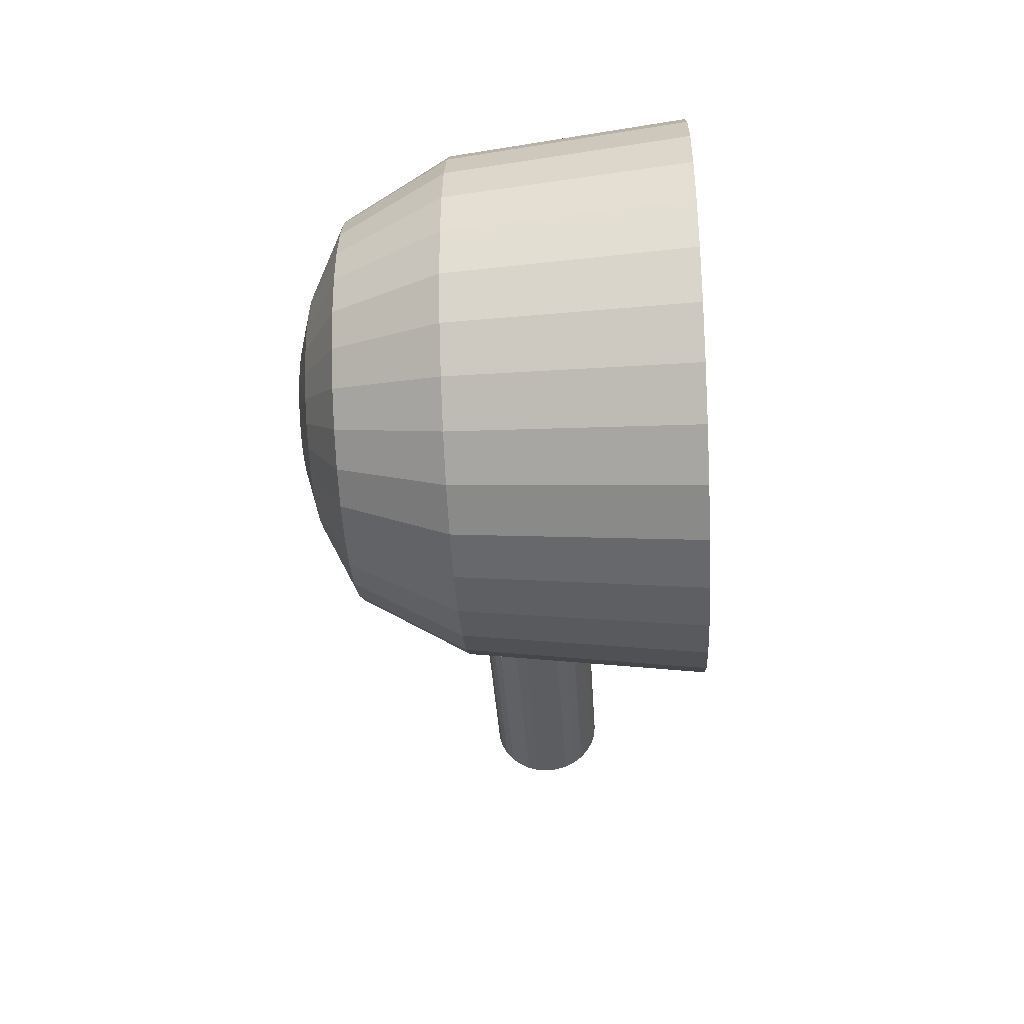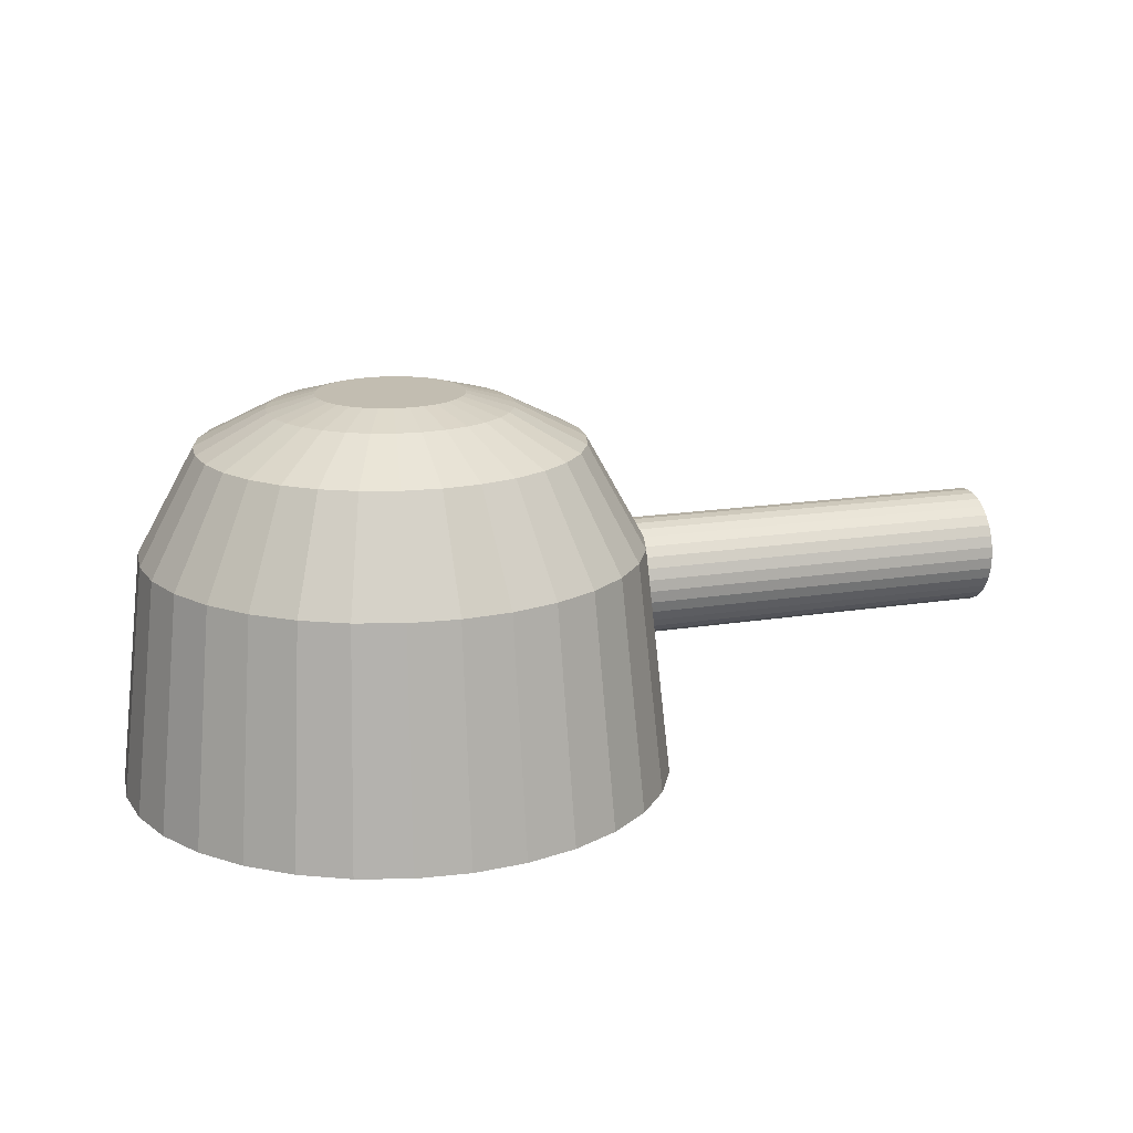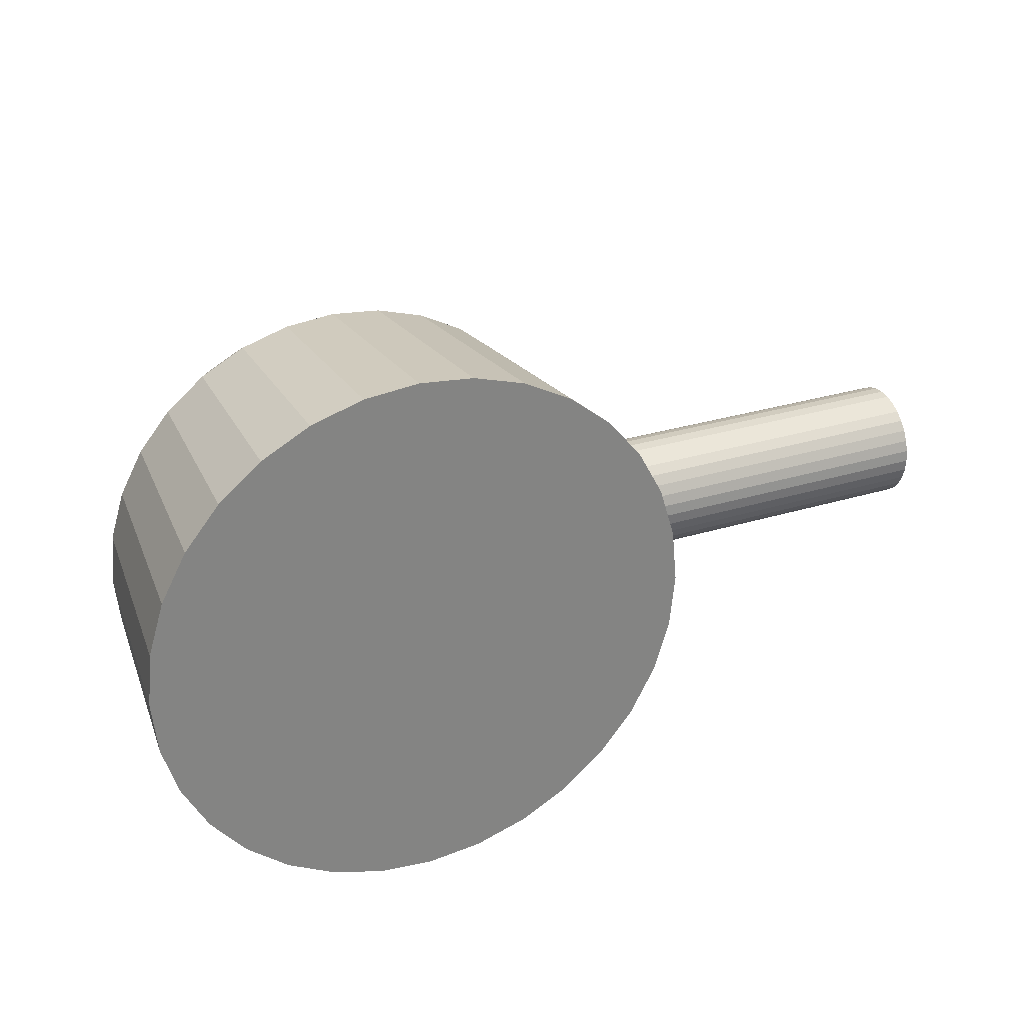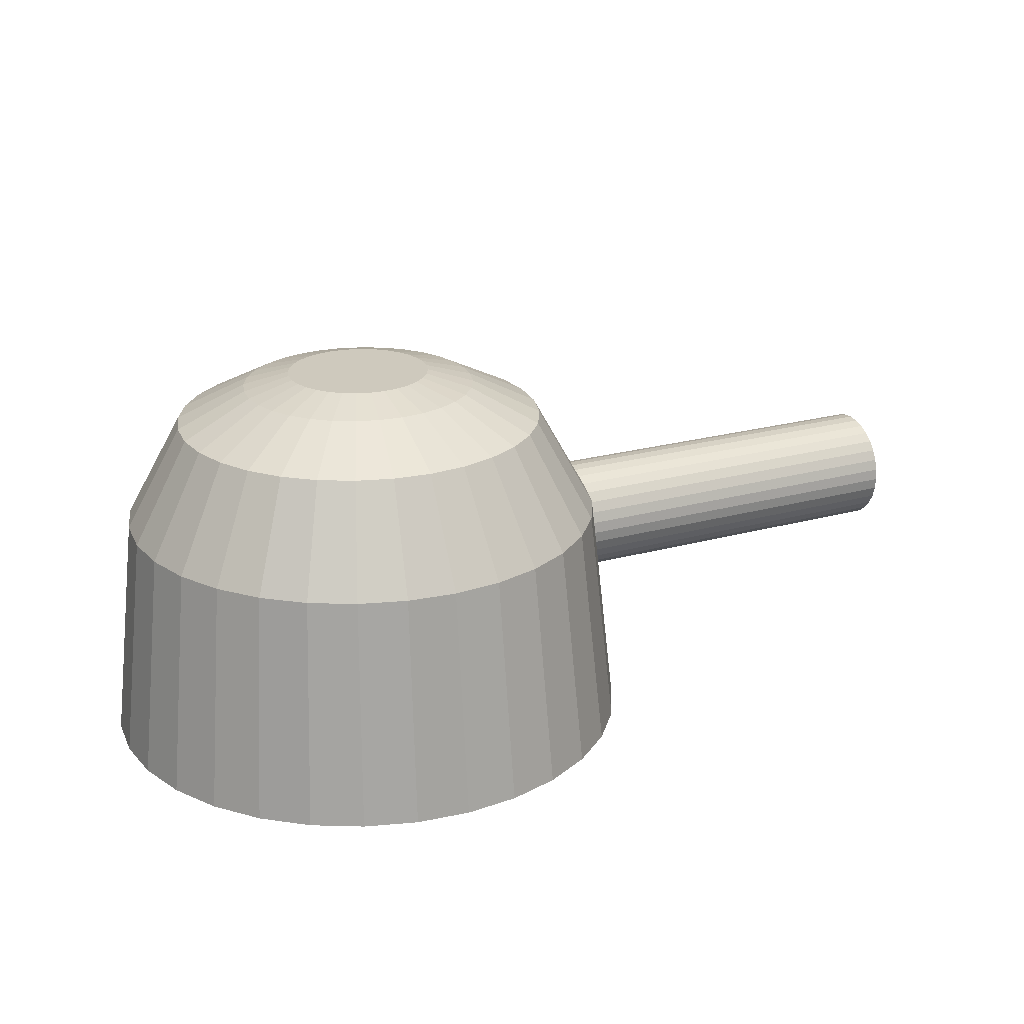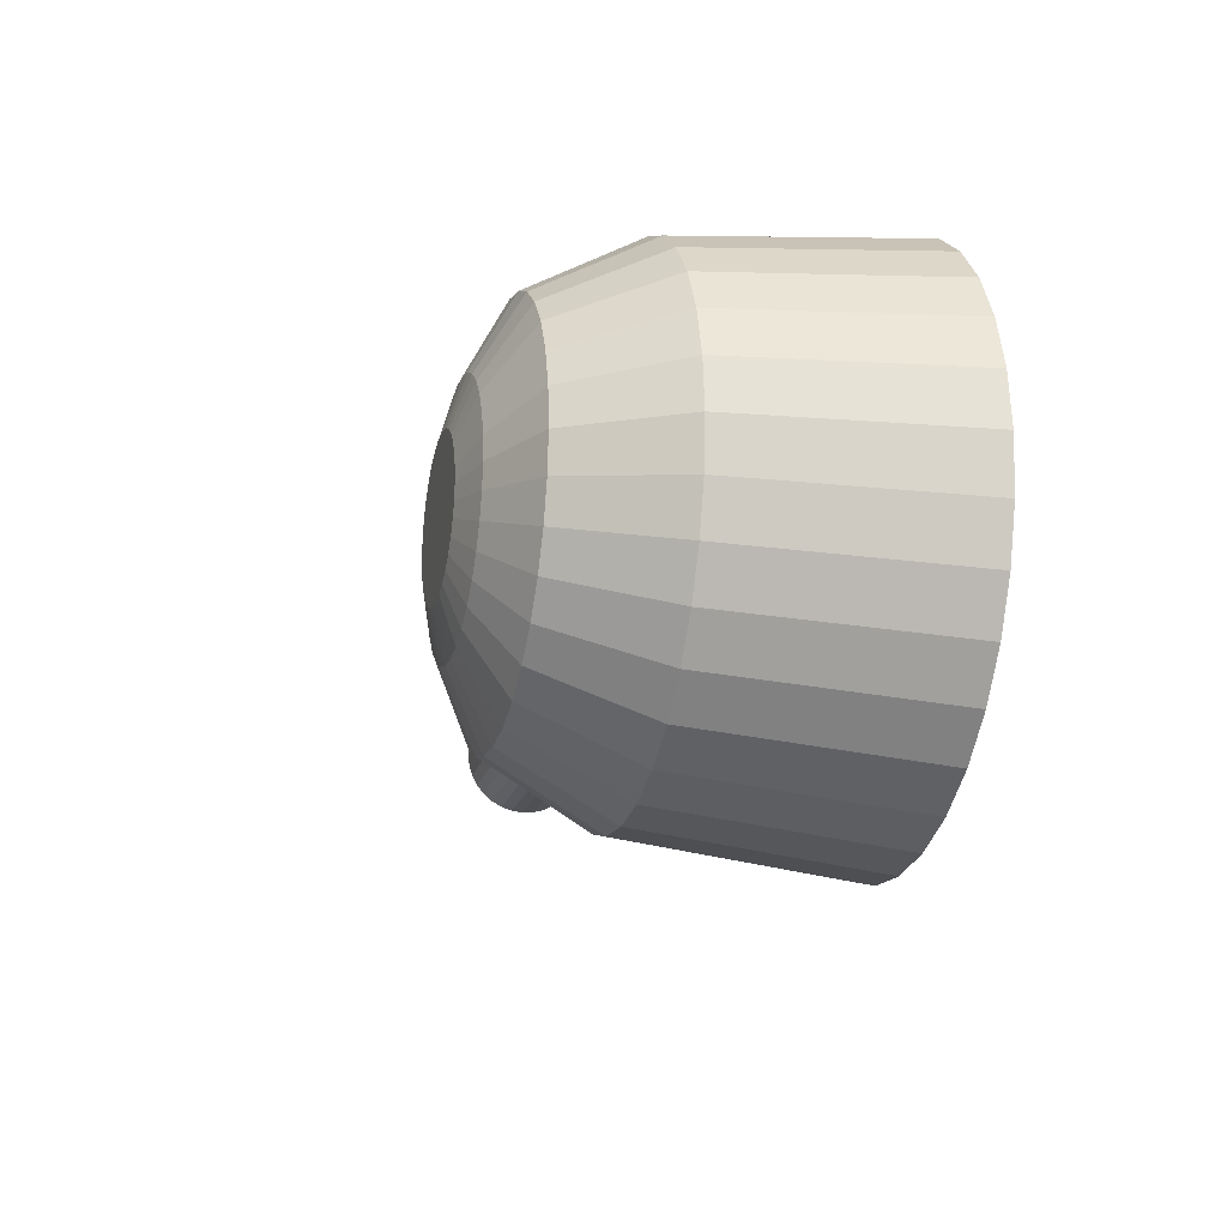
<metadata>
{"format":"obj","ext":"obj","renderer":"f3d","projection":"perspective","resolution":1024,"background":"white","views":[{"elev":-37.0,"azim":-86.5,"up":"+Z"},{"elev":16.8,"azim":-18.2,"up":"+Y"},{"elev":29.5,"azim":-24.3,"up":"+Z"},{"elev":22.6,"azim":-25.5,"up":"+Y"},{"elev":-20.5,"azim":-104.3,"up":"+Z"}]}
</metadata>
<code>
o Cylinder.001
v 0.3165 1.643 0
v 1.539 1.622 -0
v 0.3165 1.64 -0.02842
v 1.539 1.62 -0.02435
v 0.3165 1.632 -0.05574
v 1.539 1.613 -0.04777
v 0.3165 1.619 -0.08093
v 1.539 1.601 -0.06935
v 0.3165 1.601 -0.103
v 1.539 1.586 -0.08827
v 0.3165 1.578 -0.1211
v 1.539 1.567 -0.1038
v 0.3165 1.553 -0.1346
v 1.539 1.545 -0.1153
v 0.3165 1.526 -0.1429
v 1.539 1.522 -0.1224
v 0.3165 1.498 -0.1457
v 1.539 1.498 -0.1248
v 0.3165 1.469 -0.1429
v 1.539 1.473 -0.1224
v 0.3165 1.442 -0.1346
v 1.539 1.45 -0.1153
v 0.3165 1.417 -0.1211
v 1.539 1.428 -0.1038
v 0.3165 1.395 -0.103
v 1.539 1.409 -0.08827
v 0.3165 1.376 -0.08093
v 1.539 1.394 -0.06935
v 0.3165 1.363 -0.05574
v 1.539 1.382 -0.04777
v 0.3165 1.355 -0.02842
v 1.539 1.375 -0.02435
v 0.3165 1.352 0
v 1.539 1.373 -0
v 0.3165 1.355 0.02842
v 1.539 1.375 0.02435
v 0.3165 1.363 0.05574
v 1.539 1.382 0.04777
v 0.3165 1.376 0.08093
v 1.539 1.394 0.06935
v 0.3165 1.395 0.103
v 1.539 1.409 0.08827
v 0.3165 1.417 0.1211
v 1.539 1.428 0.1038
v 0.3165 1.442 0.1346
v 1.539 1.45 0.1153
v 0.3165 1.469 0.1429
v 1.539 1.473 0.1224
v 0.3165 1.498 0.1457
v 1.539 1.498 0.1248
v 0.03415 1.526 0.1429
v 1.539 1.522 0.1224
v 0.3165 1.553 0.1346
v 1.539 1.545 0.1153
v 0.3165 1.578 0.1211
v 1.539 1.567 0.1038
v 0.3165 1.601 0.103
v 1.539 1.586 0.08827
v 0.3165 1.619 0.08093
v 1.539 1.601 0.06935
v 0.3165 1.632 0.05574
v 1.539 1.613 0.04777
v 0.3165 1.64 0.02842
v 1.539 1.62 0.02435
v 1.539 1.64 -0.02842
v 1.539 1.643 -0
v 1.539 1.632 -0.05574
v 1.539 1.619 -0.08093
v 1.539 1.601 -0.103
v 1.539 1.578 -0.1211
v 1.539 1.553 -0.1346
v 1.539 1.526 -0.1429
v 1.539 1.498 -0.1457
v 1.539 1.469 -0.1429
v 1.539 1.442 -0.1346
v 1.539 1.417 -0.1211
v 1.539 1.395 -0.103
v 1.539 1.376 -0.08093
v 1.539 1.363 -0.05574
v 1.539 1.355 -0.02842
v 1.539 1.352 -0
v 1.539 1.355 0.02842
v 1.539 1.363 0.05574
v 1.539 1.376 0.08093
v 1.539 1.395 0.103
v 1.539 1.417 0.1211
v 1.539 1.442 0.1346
v 1.539 1.469 0.1429
v 1.539 1.498 0.1457
v 1.539 1.526 0.1429
v 1.539 1.553 0.1346
v 1.539 1.578 0.1211
v 1.539 1.601 0.103
v 1.539 1.619 0.08093
v 1.539 1.632 0.05574
v 1.539 1.64 0.02842
v 0.3243 1.622 1e-06
v 0.3243 1.62 -0.02435
v 0.3243 1.613 -0.04777
v 0.3243 1.601 -0.06935
v 0.3243 1.586 -0.08827
v 0.3243 1.567 -0.1038
v 0.3243 1.545 -0.1153
v 0.3243 1.522 -0.1224
v 0.3243 1.498 -0.1248
v 0.3243 1.473 -0.1224
v 0.3243 1.45 -0.1153
v 0.3243 1.428 -0.1038
v 0.3243 1.409 -0.08827
v 0.3243 1.394 -0.06935
v 0.3243 1.382 -0.04777
v 0.3243 1.375 -0.02435
v 0.3243 1.373 1e-06
v 0.3243 1.375 0.02435
v 0.3243 1.382 0.04777
v 0.3243 1.394 0.06935
v 0.3243 1.409 0.08827
v 0.3243 1.428 0.1038
v 0.3243 1.45 0.1153
v 0.3243 1.473 0.1224
v 0.3243 1.498 0.1248
v 0.3243 1.522 0.1224
v 0.3243 1.545 0.1153
v 0.3243 1.567 0.1038
v 0.3243 1.586 0.08827
v 0.3243 1.601 0.06935
v 0.3243 1.613 0.04777
v 0.3243 1.62 0.02435
f 1 66 65 3
f 3 65 67 5
f 5 67 68 7
f 7 68 69 9
f 9 69 70 11
f 11 70 71 13
f 13 71 72 15
f 15 72 73 17
f 17 73 74 19
f 19 74 75 21
f 21 75 76 23
f 23 76 77 25
f 25 77 78 27
f 27 78 79 29
f 29 79 80 31
f 31 80 81 33
f 33 81 82 35
f 35 82 83 37
f 37 83 84 39
f 39 84 85 41
f 41 85 86 43
f 43 86 87 45
f 45 87 88 47
f 47 88 89 49
f 49 89 90 51
f 51 90 91 53
f 53 91 92 55
f 55 92 93 57
f 57 93 94 59
f 59 94 95 61
f 2 64 128 97
f 61 95 96 63
f 63 96 66 1
f 1 3 5 7 9 11 13 15 17 19 21 23 25 27 29 31 33 35 37 39 41 43 45 47 49 51 53 55 57 59 61 63
f 2 4 65 66
f 4 6 67 65
f 6 8 68 67
f 8 10 69 68
f 10 12 70 69
f 12 14 71 70
f 14 16 72 71
f 16 18 73 72
f 18 20 74 73
f 20 22 75 74
f 22 24 76 75
f 24 26 77 76
f 26 28 78 77
f 28 30 79 78
f 30 32 80 79
f 32 34 81 80
f 34 36 82 81
f 36 38 83 82
f 38 40 84 83
f 40 42 85 84
f 42 44 86 85
f 44 46 87 86
f 46 48 88 87
f 48 50 89 88
f 50 52 90 89
f 52 54 91 90
f 54 56 92 91
f 56 58 93 92
f 58 60 94 93
f 60 62 95 94
f 62 64 96 95
f 64 2 66 96
f 98 97 128 127 126 125 124 123 122 121 120 119 118 117 116 115 114 113 112 111 110 109 108 107 106 105 104 103 102 101 100 99
f 40 38 115 116
f 14 12 102 103
f 42 40 116 117
f 16 14 103 104
f 44 42 117 118
f 18 16 104 105
f 46 44 118 119
f 20 18 105 106
f 48 46 119 120
f 22 20 106 107
f 50 48 120 121
f 24 22 107 108
f 52 50 121 122
f 26 24 108 109
f 54 52 122 123
f 28 26 109 110
f 56 54 123 124
f 30 28 110 111
f 4 2 97 98
f 58 56 124 125
f 32 30 111 112
f 6 4 98 99
f 60 58 125 126
f 34 32 112 113
f 8 6 99 100
f 62 60 126 127
f 36 34 113 114
f 10 8 100 101
f 64 62 127 128
f 38 36 114 115
f 12 10 101 102
o Cylinder
v 0 1.067 -0.668
v 0 2.007 -0.1787
v 0.1303 1.067 -0.6552
v 0.03486 2.007 -0.1753
v 0.2556 1.067 -0.6172
v 0.06838 2.007 -0.1651
v 0.3711 1.067 -0.5554
v 0.09928 2.007 -0.1486
v 0.4723 1.067 -0.4723
v 0.1264 2.007 -0.1264
v 0.5554 1.067 -0.3711
v 0.1486 2.007 -0.09928
v 0.6172 1.067 -0.2556
v 0.1651 2.007 -0.06838
v 0.6552 1.067 -0.1303
v 0.1753 2.007 -0.03486
v 0.668 1.067 -0
v 0.1787 2.007 0
v 0.6552 1.067 0.1303
v 0.1753 2.007 0.03486
v 0.6172 1.067 0.2556
v 0.1651 2.007 0.06838
v 0.5554 1.067 0.3711
v 0.1486 2.007 0.09928
v 0.4723 1.067 0.4723
v 0.1264 2.007 0.1264
v 0.3711 1.067 0.5554
v 0.09928 2.007 0.1486
v 0.2556 1.067 0.6172
v 0.06838 2.007 0.1651
v 0.1303 1.067 0.6552
v 0.03486 2.007 0.1753
v -0 1.067 0.668
v -0 2.007 0.1787
v -0.1303 1.067 0.6552
v -0.03486 2.007 0.1753
v -0.2556 1.067 0.6172
v -0.06838 2.007 0.1651
v -0.3711 1.067 0.5554
v -0.09928 2.007 0.1486
v -0.4723 1.067 0.4723
v -0.1264 2.007 0.1264
v -0.5554 1.067 0.3711
v -0.1486 2.007 0.09928
v -0.6172 1.067 0.2556
v -0.1651 2.007 0.06838
v -0.6552 1.067 0.1303
v -0.1753 2.007 0.03486
v -0.668 1.067 -1e-06
v -0.1787 2.007 -0
v -0.6552 1.067 -0.1303
v -0.1753 2.007 -0.03486
v -0.6172 1.067 -0.2556
v -0.1651 2.007 -0.06839
v -0.5554 1.067 -0.3711
v -0.1486 2.007 -0.09928
v -0.4723 1.067 -0.4723
v -0.1264 2.007 -0.1264
v -0.3711 1.067 -0.5554
v -0.09928 2.007 -0.1486
v -0.2556 1.067 -0.6172
v -0.06838 2.007 -0.1651
v -0.1303 1.067 -0.6552
v -0.03486 2.007 -0.1753
v 0.1181 1.633 -0.5935
v 0 1.633 -0.6052
v 0.2316 1.633 -0.5591
v 0.3362 1.633 -0.5032
v 0.4279 1.633 -0.4279
v 0.5032 1.633 -0.3362
v 0.5591 1.633 -0.2316
v 0.5935 1.633 -0.1181
v 0.6052 1.633 -0
v 0.5935 1.633 0.1181
v 0.5591 1.633 0.2316
v 0.5032 1.633 0.3362
v 0.4279 1.633 0.4279
v 0.3362 1.633 0.5032
v 0.2316 1.633 0.5591
v 0.1181 1.633 0.5935
v -0 1.633 0.6052
v -0.1181 1.633 0.5935
v -0.2316 1.633 0.5591
v -0.3362 1.633 0.5032
v -0.4279 1.633 0.4279
v -0.5032 1.633 0.3362
v -0.5591 1.633 0.2316
v -0.5935 1.633 0.1181
v -0.6052 1.633 -1e-06
v -0.5935 1.633 -0.1181
v -0.5591 1.633 -0.2316
v -0.5032 1.633 -0.3362
v -0.4279 1.633 -0.4279
v -0.3362 1.633 -0.5032
v -0.2316 1.633 -0.5591
v -0.1181 1.633 -0.5935
v 0.09064 1.888 -0.4557
v 0 1.888 -0.4646
v 0.1778 1.888 -0.4292
v 0.2581 1.888 -0.3863
v 0.3285 1.888 -0.3285
v 0.3863 1.888 -0.2581
v 0.4292 1.888 -0.1778
v 0.4557 1.888 -0.09064
v 0.4646 1.888 -0
v 0.4557 1.888 0.09064
v 0.4292 1.888 0.1778
v 0.3863 1.888 0.2581
v 0.3285 1.888 0.3285
v 0.2581 1.888 0.3863
v 0.1778 1.888 0.4292
v 0.09064 1.888 0.4557
v -0 1.888 0.4646
v -0.09064 1.888 0.4557
v -0.1778 1.888 0.4292
v -0.2581 1.888 0.3863
v -0.3285 1.888 0.3285
v -0.3863 1.888 0.2581
v -0.4292 1.888 0.1778
v -0.4557 1.888 0.09064
v -0.4646 1.888 -0
v -0.4557 1.888 -0.09064
v -0.4292 1.888 -0.1778
v -0.3863 1.888 -0.2581
v -0.3285 1.888 -0.3285
v -0.2581 1.888 -0.3863
v -0.1778 1.888 -0.4292
v -0.09064 1.888 -0.4557
v 0.05719 1.975 -0.2875
v 0 1.975 -0.2932
v 0.1122 1.975 -0.2708
v 0.1629 1.975 -0.2438
v 0.2073 1.975 -0.2073
v 0.2438 1.975 -0.1629
v 0.2708 1.975 -0.1122
v 0.2875 1.975 -0.05719
v 0.2932 1.975 0
v 0.2875 1.975 0.05719
v 0.2708 1.975 0.1122
v 0.2438 1.975 0.1629
v 0.2073 1.975 0.2073
v 0.1629 1.975 0.2438
v 0.1122 1.975 0.2708
v 0.05719 1.975 0.2875
v -0 1.975 0.2932
v -0.05719 1.975 0.2875
v -0.1122 1.975 0.2708
v -0.1629 1.975 0.2438
v -0.2073 1.975 0.2073
v -0.2438 1.975 0.1629
v -0.2708 1.975 0.1122
v -0.2875 1.975 0.05719
v -0.2932 1.975 -0
v -0.2875 1.975 -0.05719
v -0.2708 1.975 -0.1122
v -0.2438 1.975 -0.1629
v -0.2073 1.975 -0.2073
v -0.1629 1.975 -0.2438
v -0.1122 1.975 -0.2708
v -0.05719 1.975 -0.2875
f 129 194 193 131
f 131 193 195 133
f 133 195 196 135
f 135 196 197 137
f 137 197 198 139
f 139 198 199 141
f 141 199 200 143
f 143 200 201 145
f 145 201 202 147
f 147 202 203 149
f 149 203 204 151
f 151 204 205 153
f 153 205 206 155
f 155 206 207 157
f 157 207 208 159
f 159 208 209 161
f 161 209 210 163
f 163 210 211 165
f 165 211 212 167
f 167 212 213 169
f 169 213 214 171
f 171 214 215 173
f 173 215 216 175
f 175 216 217 177
f 177 217 218 179
f 179 218 219 181
f 181 219 220 183
f 183 220 221 185
f 185 221 222 187
f 187 222 223 189
f 132 130 192 190 188 186 184 182 180 178 176 174 172 170 168 166 164 162 160 158 156 154 152 150 148 146 144 142 140 138 136 134
f 189 223 224 191
f 191 224 194 129
f 129 131 133 135 137 139 141 143 145 147 149 151 153 155 157 159 161 163 165 167 169 171 173 175 177 179 181 183 185 187 189 191
f 226 225 193 194
f 225 227 195 193
f 227 228 196 195
f 228 229 197 196
f 229 230 198 197
f 230 231 199 198
f 231 232 200 199
f 232 233 201 200
f 233 234 202 201
f 234 235 203 202
f 235 236 204 203
f 236 237 205 204
f 237 238 206 205
f 238 239 207 206
f 239 240 208 207
f 240 241 209 208
f 241 242 210 209
f 242 243 211 210
f 243 244 212 211
f 244 245 213 212
f 245 246 214 213
f 246 247 215 214
f 247 248 216 215
f 248 249 217 216
f 249 250 218 217
f 250 251 219 218
f 251 252 220 219
f 252 253 221 220
f 253 254 222 221
f 254 255 223 222
f 255 256 224 223
f 256 226 194 224
f 258 257 225 226
f 257 259 227 225
f 259 260 228 227
f 260 261 229 228
f 261 262 230 229
f 262 263 231 230
f 263 264 232 231
f 264 265 233 232
f 265 266 234 233
f 266 267 235 234
f 267 268 236 235
f 268 269 237 236
f 269 270 238 237
f 270 271 239 238
f 271 272 240 239
f 272 273 241 240
f 273 274 242 241
f 274 275 243 242
f 275 276 244 243
f 276 277 245 244
f 277 278 246 245
f 278 279 247 246
f 279 280 248 247
f 280 281 249 248
f 281 282 250 249
f 282 283 251 250
f 283 284 252 251
f 284 285 253 252
f 285 286 254 253
f 286 287 255 254
f 287 288 256 255
f 288 258 226 256
f 130 132 257 258
f 132 134 259 257
f 134 136 260 259
f 136 138 261 260
f 138 140 262 261
f 140 142 263 262
f 142 144 264 263
f 144 146 265 264
f 146 148 266 265
f 148 150 267 266
f 150 152 268 267
f 152 154 269 268
f 154 156 270 269
f 156 158 271 270
f 158 160 272 271
f 160 162 273 272
f 162 164 274 273
f 164 166 275 274
f 166 168 276 275
f 168 170 277 276
f 170 172 278 277
f 172 174 279 278
f 174 176 280 279
f 176 178 281 280
f 178 180 282 281
f 180 182 283 282
f 182 184 284 283
f 184 186 285 284
f 186 188 286 285
f 188 190 287 286
f 190 192 288 287
f 192 130 258 288

</code>
